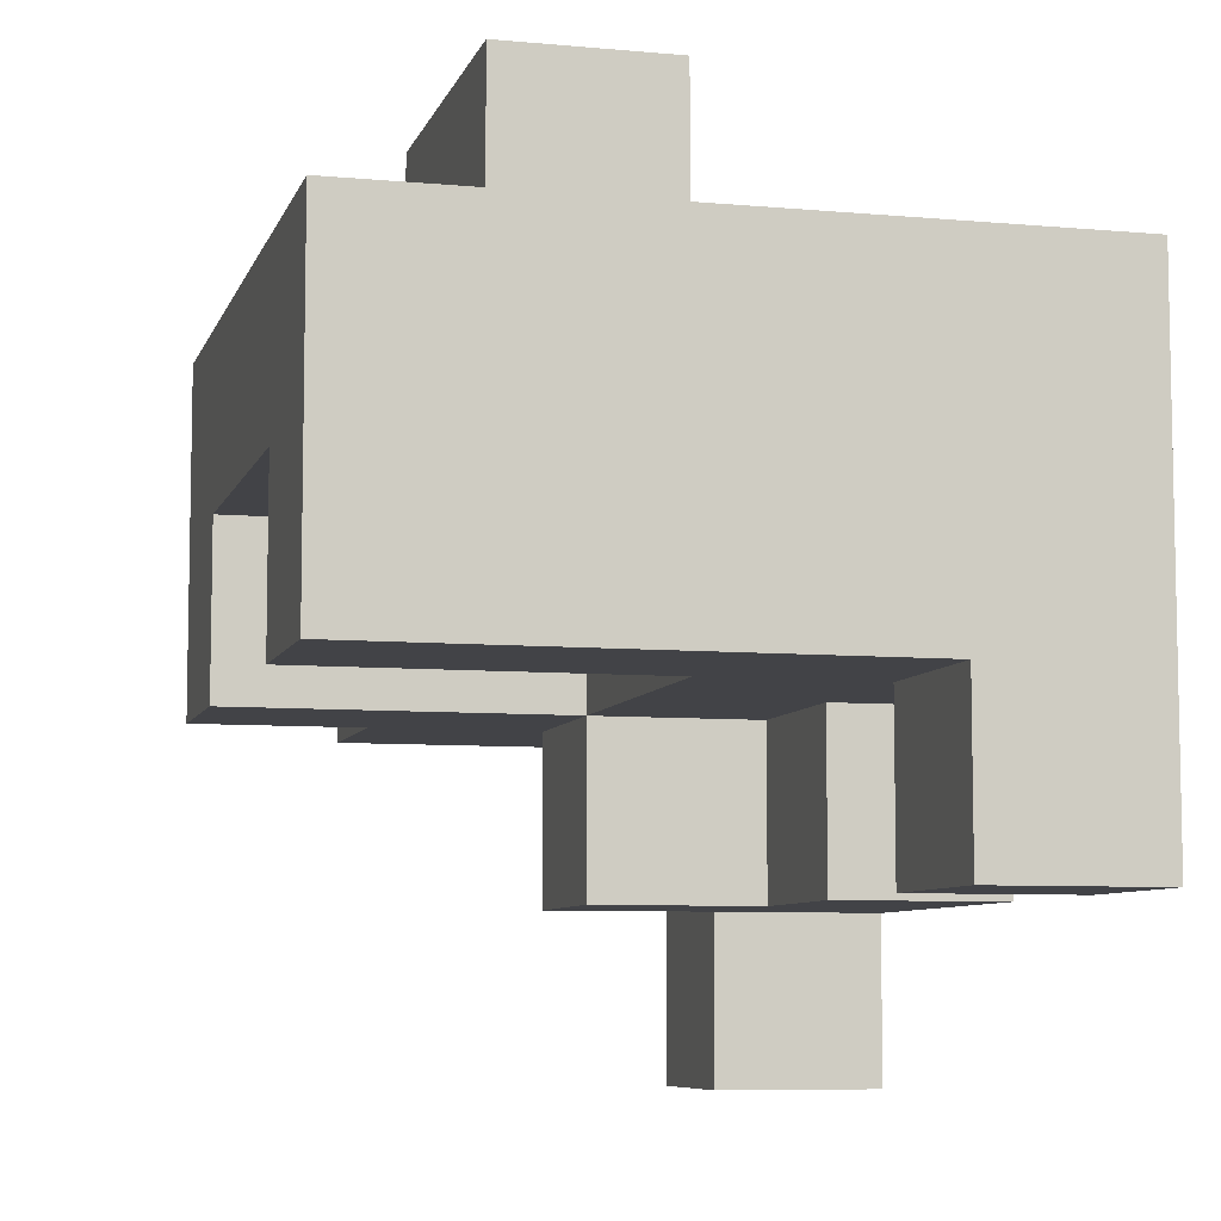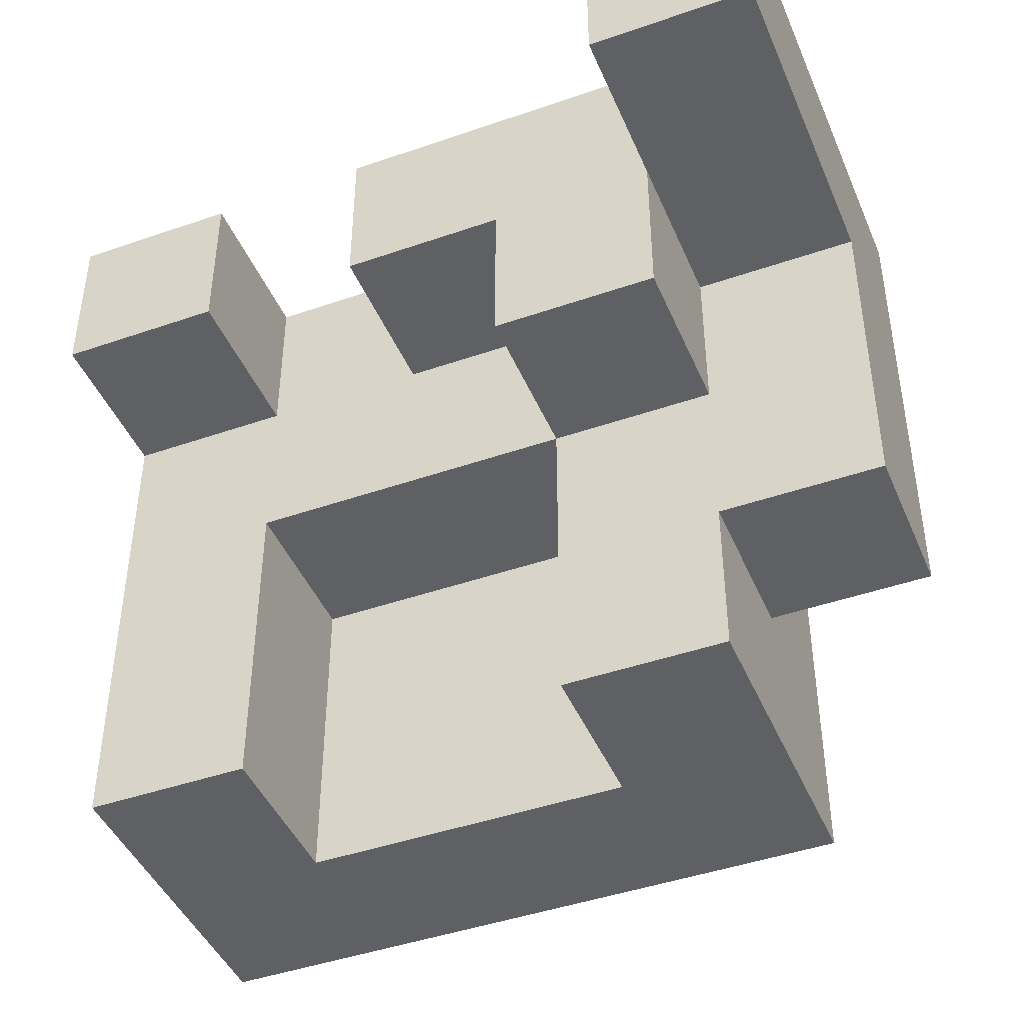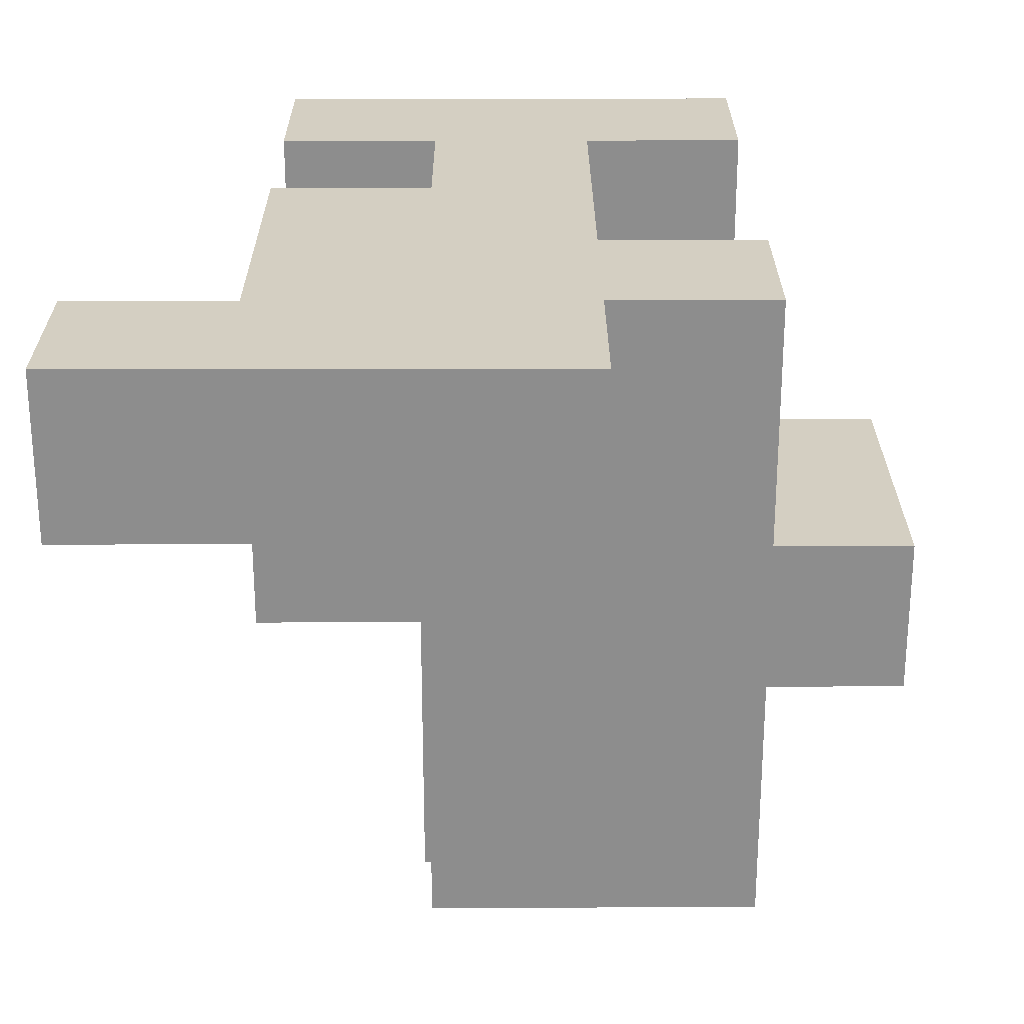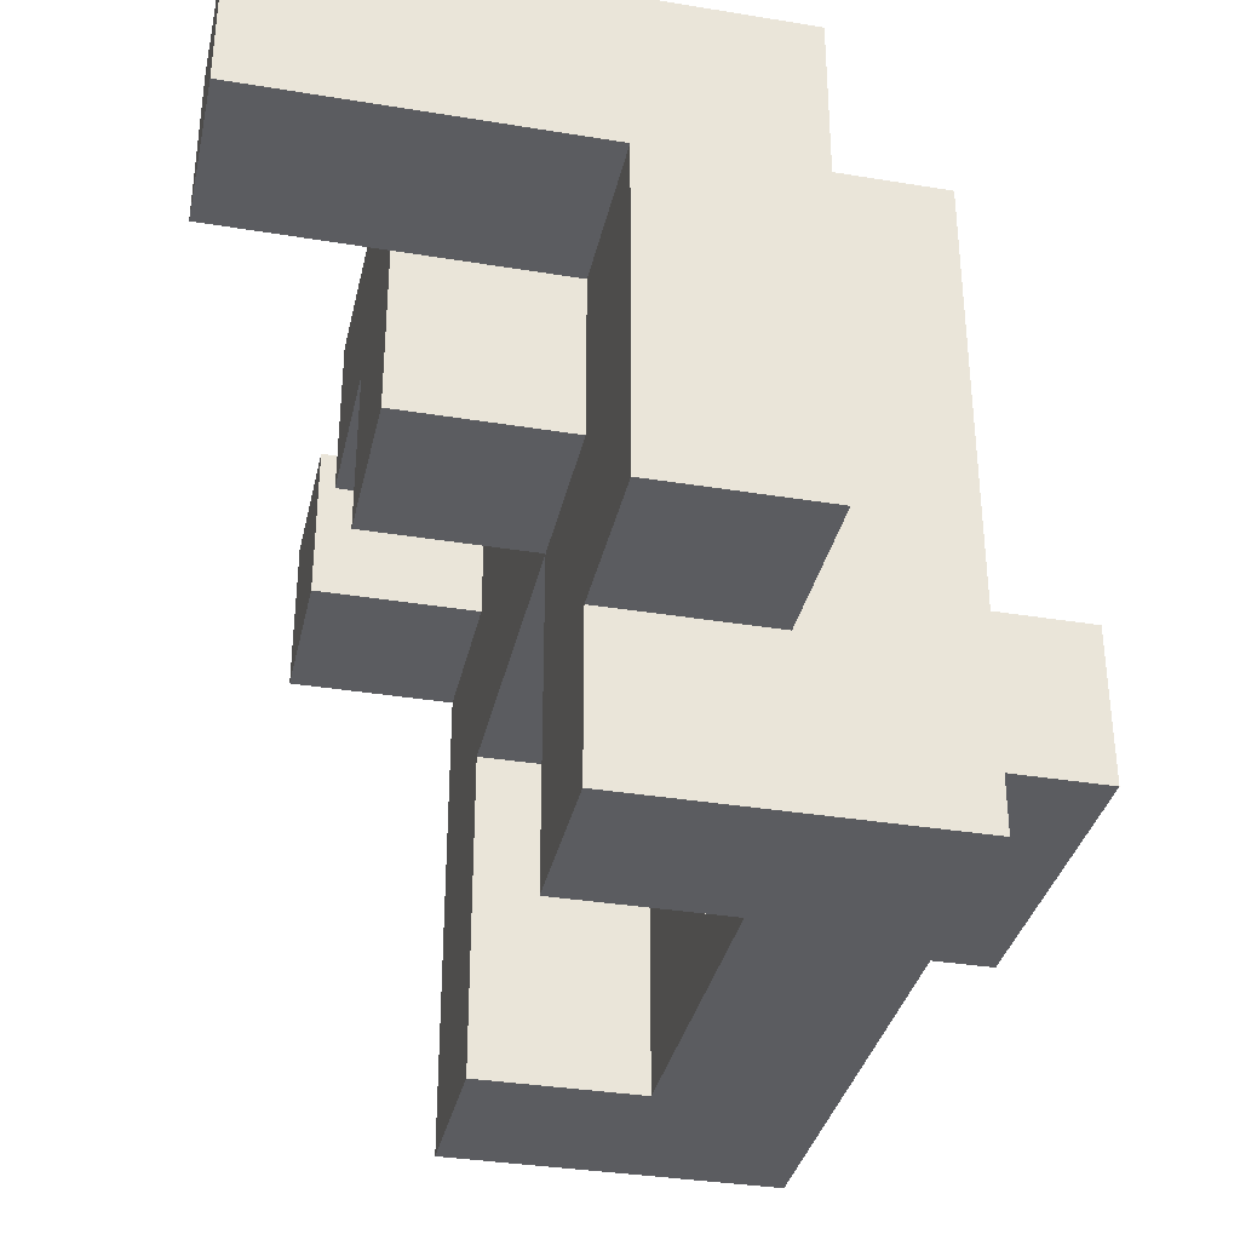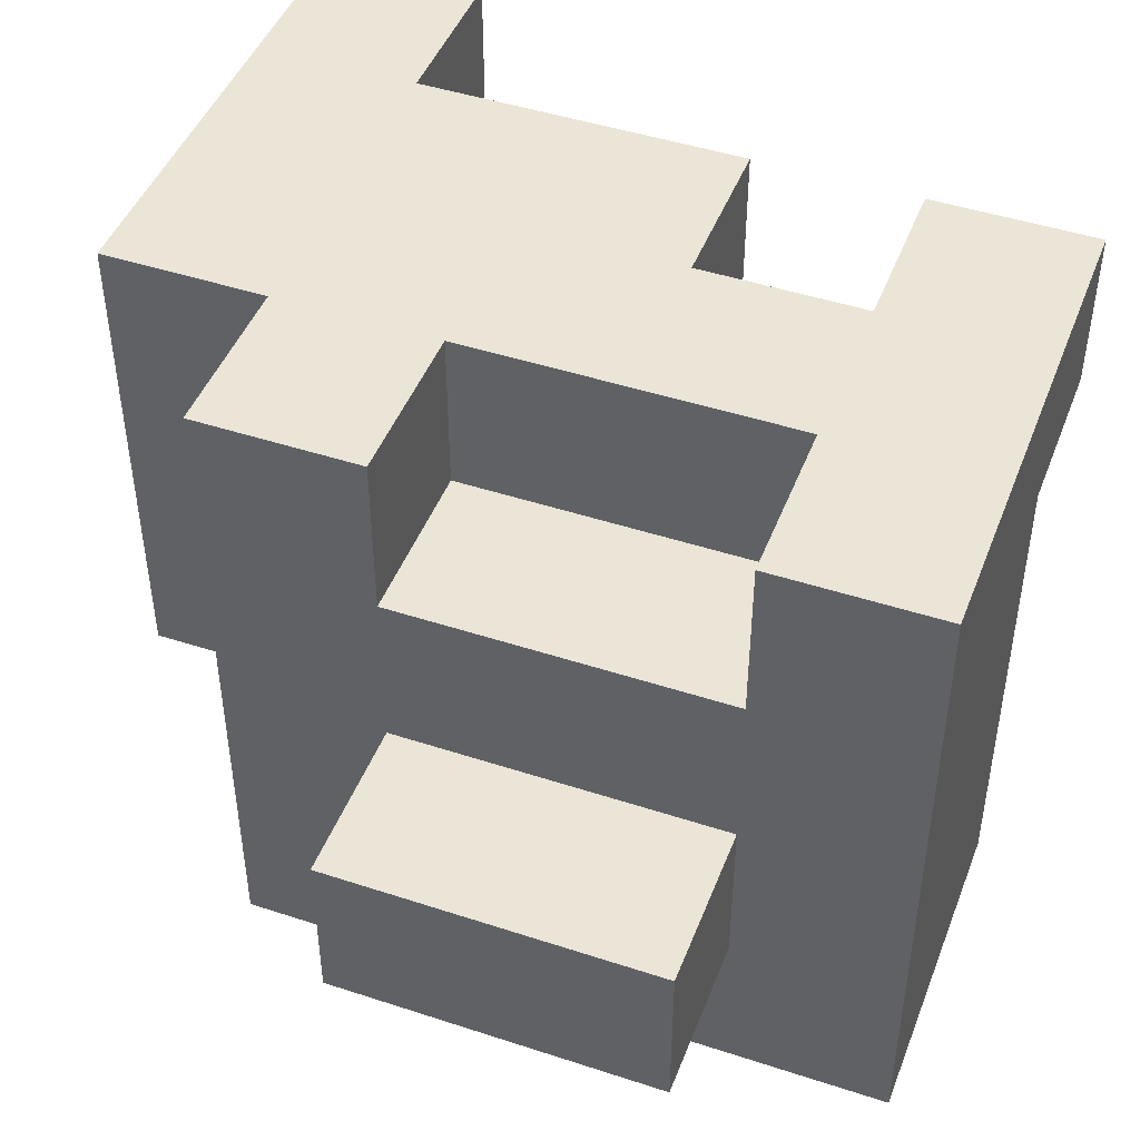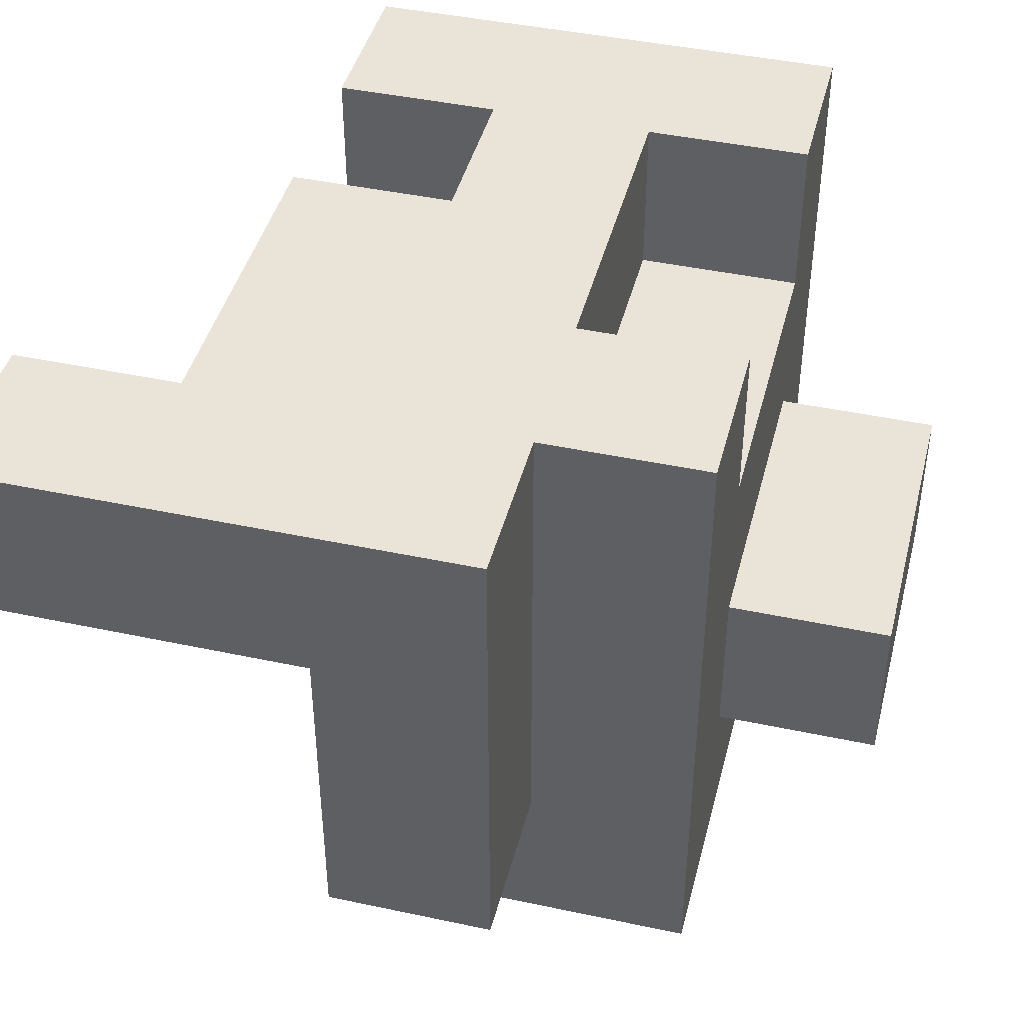
<metadata>
{"format":"obj","ext":"obj","renderer":"f3d","projection":"perspective","resolution":1024,"background":"white","views":[{"elev":-7.4,"azim":75.3,"up":"+Z"},{"elev":-44.3,"azim":-157.9,"up":"+Y"},{"elev":25.4,"azim":-90.2,"up":"+Y"},{"elev":-34.7,"azim":-102.4,"up":"+Y"},{"elev":46.0,"azim":20.6,"up":"+Y"},{"elev":43.3,"azim":-75.8,"up":"+Y"}]}
</metadata>
<code>
o
v 0.2 0.6 0.6
v 0.2 0.6 0.5
v 0.2 0.8 0.5
v 0.2 0.8 0.3
v 0.2 0.9 0.6
v 0.2 0.9 0.3
v 0.3 0.5 0.7
v 0.3 0.5 0.5
v 0.3 0.6 0.6
v 0.3 0.6 0.5
v 0.3 0.7 0.5
v 0.3 0.7 0.4
v 0.3 0.8 0.5
v 0.3 0.8 0.4
v 0.3 0.9 0.7
v 0.3 0.9 0.6
v 0.4 0.6 0.8
v 0.4 0.6 0.7
v 0.4 0.7 0.8
v 0.4 0.7 0.7
v 0.6 0.5 0.6
v 0.6 0.5 0.5
v 0.6 0.7 0.6
v 0.6 0.7 0.5
v 0.6 0.8 0.7
v 0.6 0.8 0.6
v 0.6 0.8 0.5
v 0.6 0.8 0.4
v 0.6 0.9 0.7
v 0.6 0.9 0.6
v 0.6 0.9 0.5
v 0.6 0.9 0.4
v 0.3 0.8 0.4
v 0.3 0.8 0.3
v 0.3 0.9 0.4
v 0.3 0.9 0.3
v 0.4 0.5 0.6
v 0.4 0.5 0.5
v 0.4 0.7 0.6
v 0.4 0.7 0.5
v 0.4 0.7 0.4
v 0.4 0.8 0.7
v 0.4 0.8 0.6
v 0.4 0.8 0.5
v 0.4 0.8 0.4
v 0.4 0.9 0.7
v 0.4 0.9 0.6
v 0.5 0.8 0.5
v 0.5 0.8 0.4
v 0.5 0.9 0.5
v 0.5 0.9 0.4
v 0.6 0.6 0.8
v 0.6 0.6 0.7
v 0.6 0.7 0.8
v 0.6 0.7 0.7
v 0.7 0.5 0.7
v 0.7 0.5 0.5
v 0.7 0.8 0.5
v 0.7 0.8 0.4
v 0.7 0.9 0.7
v 0.7 0.9 0.4
v 0.4 0.6 0.8
v 0.4 0.7 0.8
v 0.6 0.6 0.8
v 0.6 0.7 0.8
v 0.3 0.5 0.7
v 0.3 0.9 0.7
v 0.4 0.6 0.7
v 0.4 0.7 0.7
v 0.4 0.8 0.7
v 0.4 0.9 0.7
v 0.6 0.6 0.7
v 0.6 0.7 0.7
v 0.6 0.8 0.7
v 0.6 0.9 0.7
v 0.7 0.5 0.7
v 0.7 0.9 0.7
v 0.2 0.6 0.6
v 0.2 0.9 0.6
v 0.3 0.6 0.6
v 0.3 0.9 0.6
v 0.4 0.8 0.6
v 0.4 0.9 0.6
v 0.6 0.8 0.6
v 0.6 0.9 0.6
v 0.4 0.5 0.6
v 0.4 0.7 0.6
v 0.6 0.5 0.6
v 0.6 0.7 0.6
v 0.2 0.6 0.5
v 0.2 0.8 0.5
v 0.3 0.5 0.5
v 0.3 0.6 0.5
v 0.3 0.7 0.5
v 0.3 0.8 0.5
v 0.4 0.5 0.5
v 0.4 0.7 0.5
v 0.4 0.8 0.5
v 0.5 0.8 0.5
v 0.5 0.9 0.5
v 0.6 0.5 0.5
v 0.6 0.7 0.5
v 0.6 0.8 0.5
v 0.6 0.9 0.5
v 0.7 0.5 0.5
v 0.7 0.8 0.5
v 0.3 0.7 0.4
v 0.3 0.8 0.4
v 0.3 0.9 0.4
v 0.4 0.7 0.4
v 0.4 0.8 0.4
v 0.5 0.8 0.4
v 0.5 0.9 0.4
v 0.6 0.8 0.4
v 0.6 0.9 0.4
v 0.7 0.8 0.4
v 0.7 0.9 0.4
v 0.2 0.8 0.3
v 0.2 0.9 0.3
v 0.3 0.8 0.3
v 0.3 0.9 0.3
v 0.3 0.5 0.7
v 0.7 0.5 0.7
v 0.4 0.5 0.6
v 0.6 0.5 0.6
v 0.3 0.5 0.5
v 0.4 0.5 0.5
v 0.6 0.5 0.5
v 0.7 0.5 0.5
v 0.4 0.6 0.8
v 0.6 0.6 0.8
v 0.4 0.6 0.7
v 0.6 0.6 0.7
v 0.2 0.6 0.6
v 0.3 0.6 0.6
v 0.2 0.6 0.5
v 0.3 0.6 0.5
v 0.4 0.7 0.6
v 0.6 0.7 0.6
v 0.3 0.7 0.5
v 0.4 0.7 0.5
v 0.6 0.7 0.5
v 0.3 0.7 0.4
v 0.4 0.7 0.4
v 0.2 0.8 0.5
v 0.3 0.8 0.5
v 0.4 0.8 0.5
v 0.5 0.8 0.5
v 0.6 0.8 0.5
v 0.7 0.8 0.5
v 0.3 0.8 0.4
v 0.4 0.8 0.4
v 0.5 0.8 0.4
v 0.6 0.8 0.4
v 0.7 0.8 0.4
v 0.2 0.8 0.3
v 0.3 0.8 0.3
v 0.4 0.7 0.8
v 0.6 0.7 0.8
v 0.4 0.7 0.7
v 0.6 0.7 0.7
v 0.4 0.8 0.7
v 0.6 0.8 0.7
v 0.4 0.8 0.6
v 0.6 0.8 0.6
v 0.3 0.9 0.7
v 0.4 0.9 0.7
v 0.6 0.9 0.7
v 0.7 0.9 0.7
v 0.2 0.9 0.6
v 0.3 0.9 0.6
v 0.4 0.9 0.6
v 0.6 0.9 0.6
v 0.5 0.9 0.5
v 0.6 0.9 0.5
v 0.3 0.9 0.4
v 0.5 0.9 0.4
v 0.6 0.9 0.4
v 0.7 0.9 0.4
v 0.2 0.9 0.3
v 0.3 0.9 0.3
f 3 2 1
f 5 3 1
f 5 4 3
f 6 4 5
f 9 8 7
f 10 8 9
f 13 12 11
f 14 12 13
f 15 9 7
f 16 9 15
f 19 18 17
f 20 18 19
f 23 22 21
f 24 22 23
f 29 26 25
f 30 26 29
f 31 28 27
f 32 28 31
f 33 34 35
f 35 34 36
f 37 38 39
f 39 38 40
f 40 41 44
f 44 41 45
f 42 43 46
f 46 43 47
f 48 49 50
f 50 49 51
f 52 53 54
f 54 53 55
f 56 57 58
f 56 58 60
f 58 59 60
f 60 59 61
f 64 63 62
f 65 63 64
f 68 67 66
f 69 67 68
f 70 67 69
f 71 67 70
f 72 68 66
f 73 70 69
f 74 70 73
f 76 72 66
f 76 75 74
f 76 74 73
f 76 73 72
f 77 75 76
f 80 79 78
f 81 79 80
f 84 83 82
f 85 83 84
f 86 87 88
f 88 87 89
f 90 91 93
f 93 91 94
f 94 91 95
f 92 93 96
f 93 94 96
f 96 94 97
f 97 98 99
f 97 99 102
f 99 100 102
f 102 100 103
f 103 100 104
f 101 102 105
f 102 103 105
f 105 103 106
f 107 108 110
f 108 109 110
f 110 109 111
f 111 109 112
f 112 109 113
f 114 115 116
f 116 115 117
f 118 119 120
f 120 119 121
f 124 123 122
f 125 123 124
f 126 124 122
f 127 124 126
f 128 123 125
f 129 123 128
f 132 131 130
f 133 131 132
f 136 135 134
f 137 135 136
f 141 139 138
f 142 139 141
f 143 141 140
f 144 141 143
f 151 146 145
f 152 148 147
f 153 148 152
f 154 150 149
f 155 150 154
f 156 151 145
f 157 151 156
f 158 159 160
f 160 159 161
f 162 163 164
f 164 163 165
f 166 167 171
f 171 167 172
f 168 169 173
f 171 172 174
f 172 173 174
f 170 171 174
f 173 169 175
f 174 173 175
f 170 174 176
f 176 174 177
f 175 169 178
f 178 169 179
f 170 176 180
f 180 176 181

</code>
